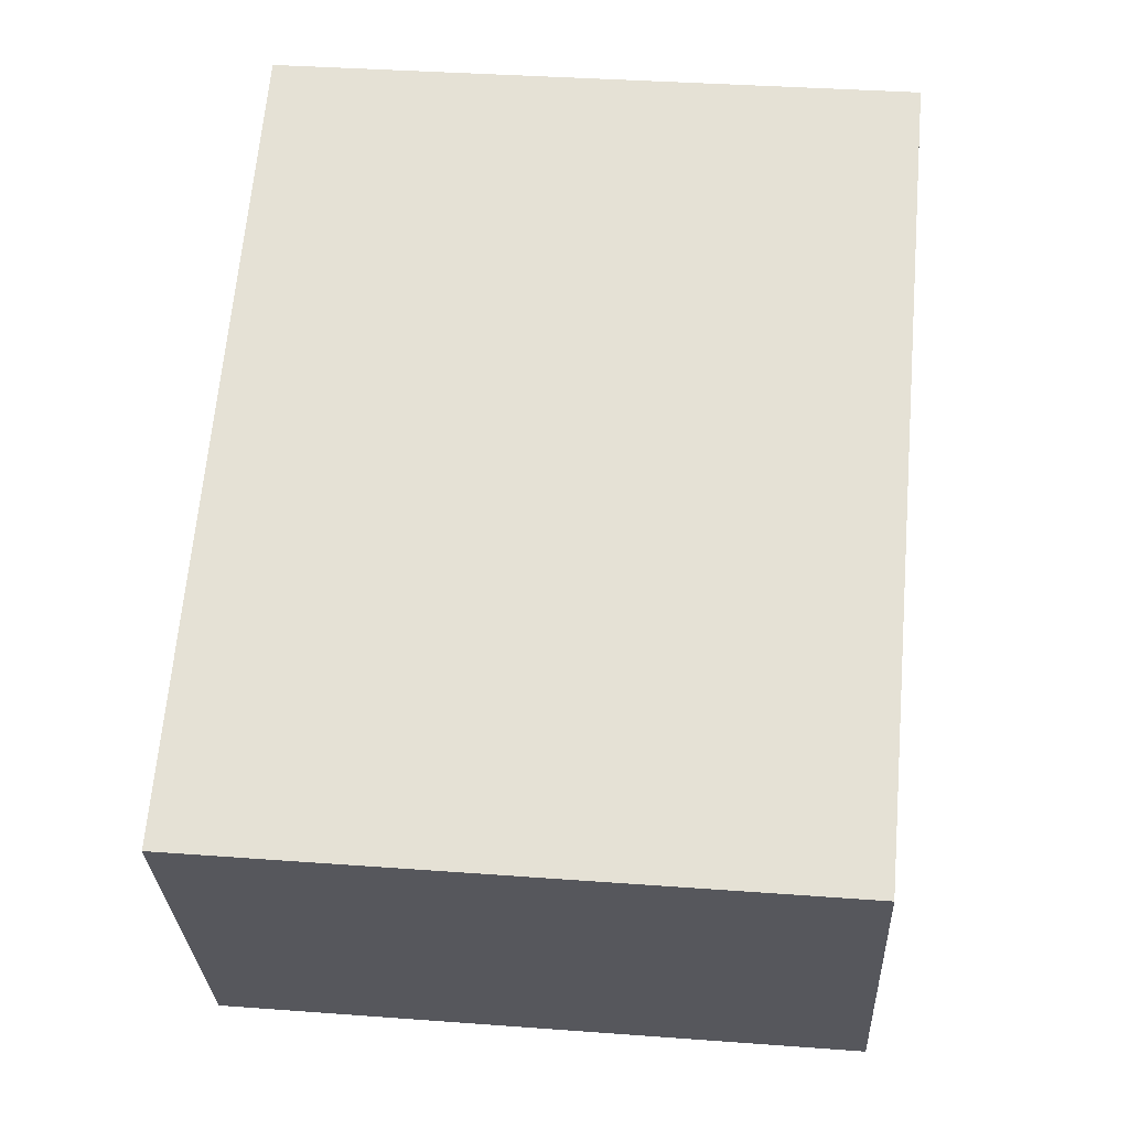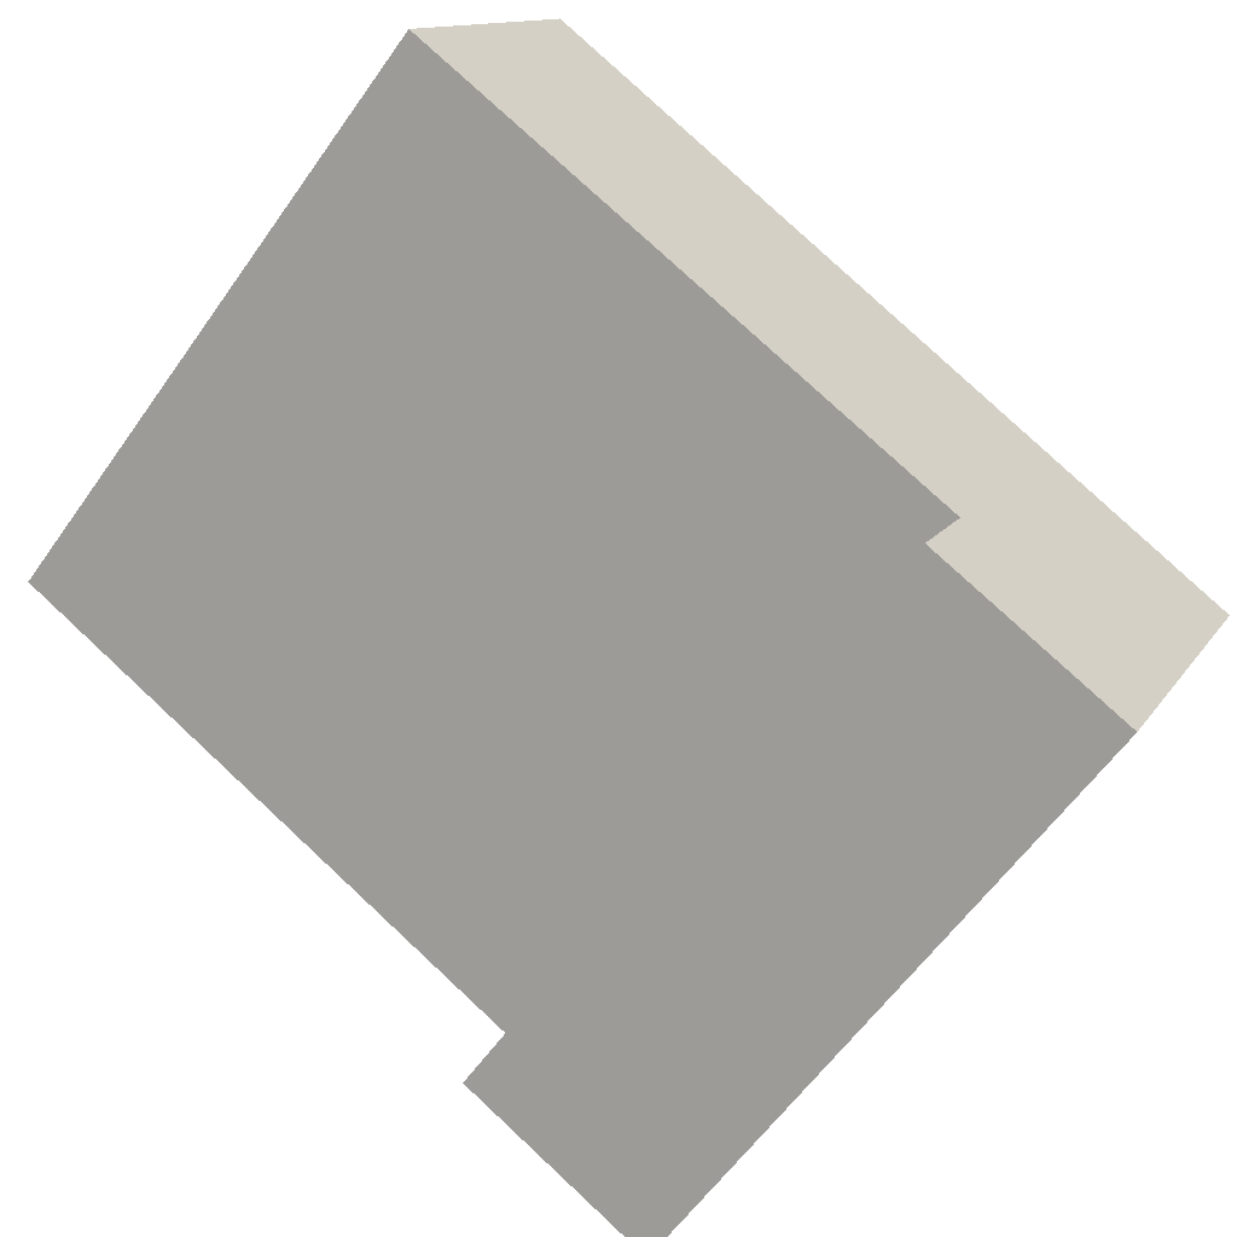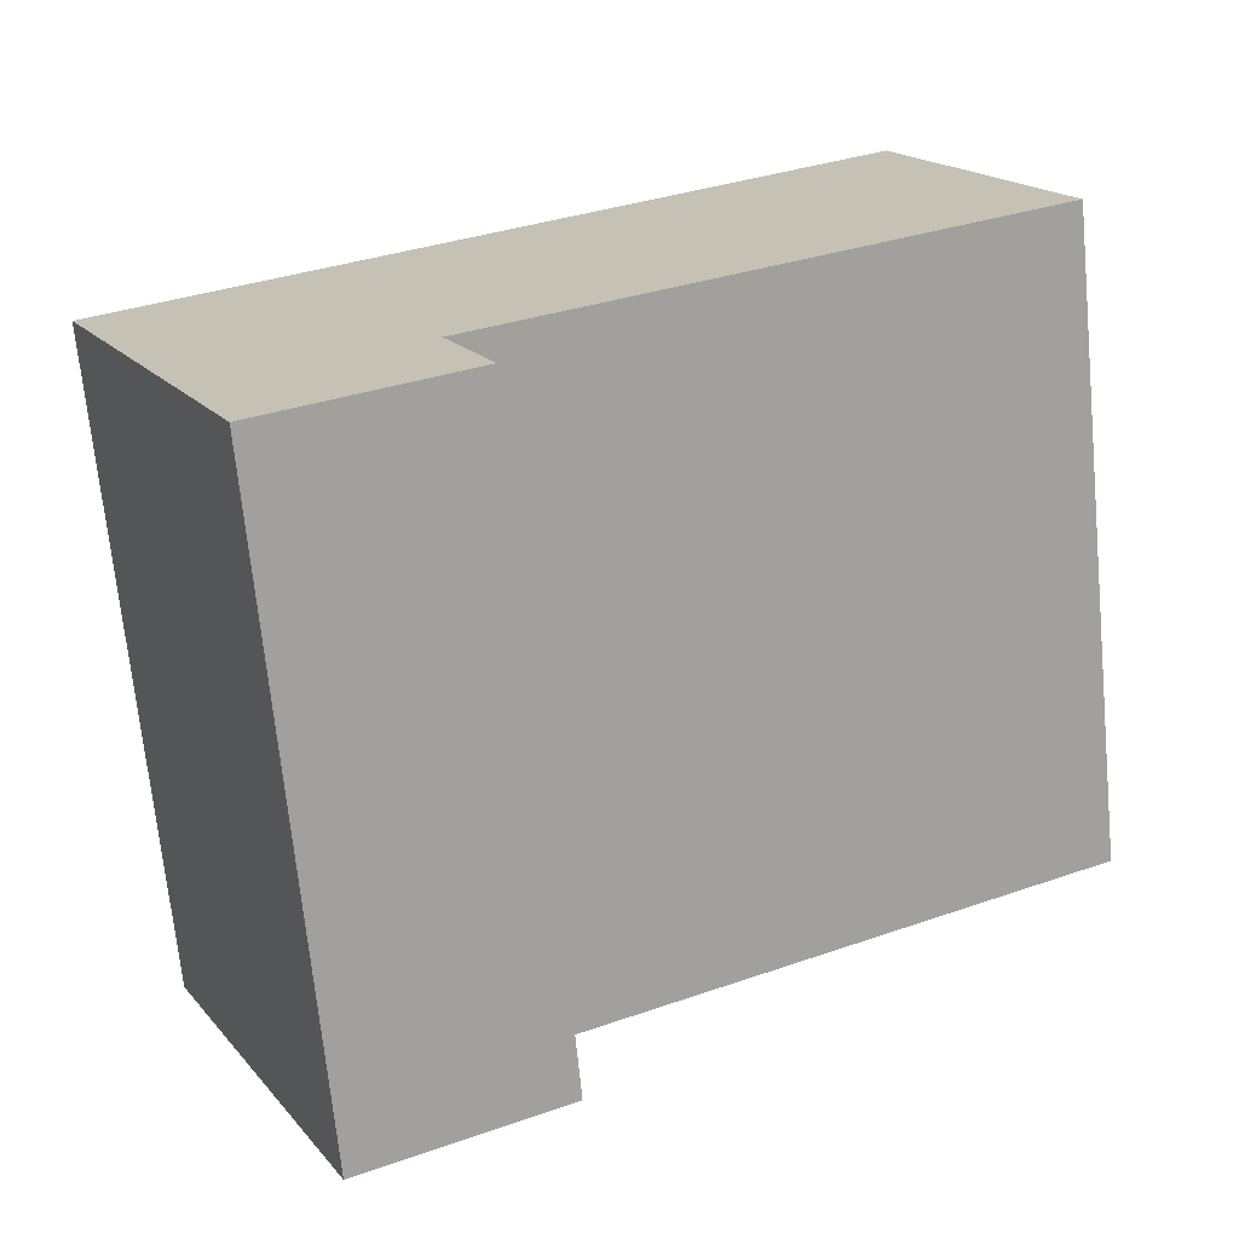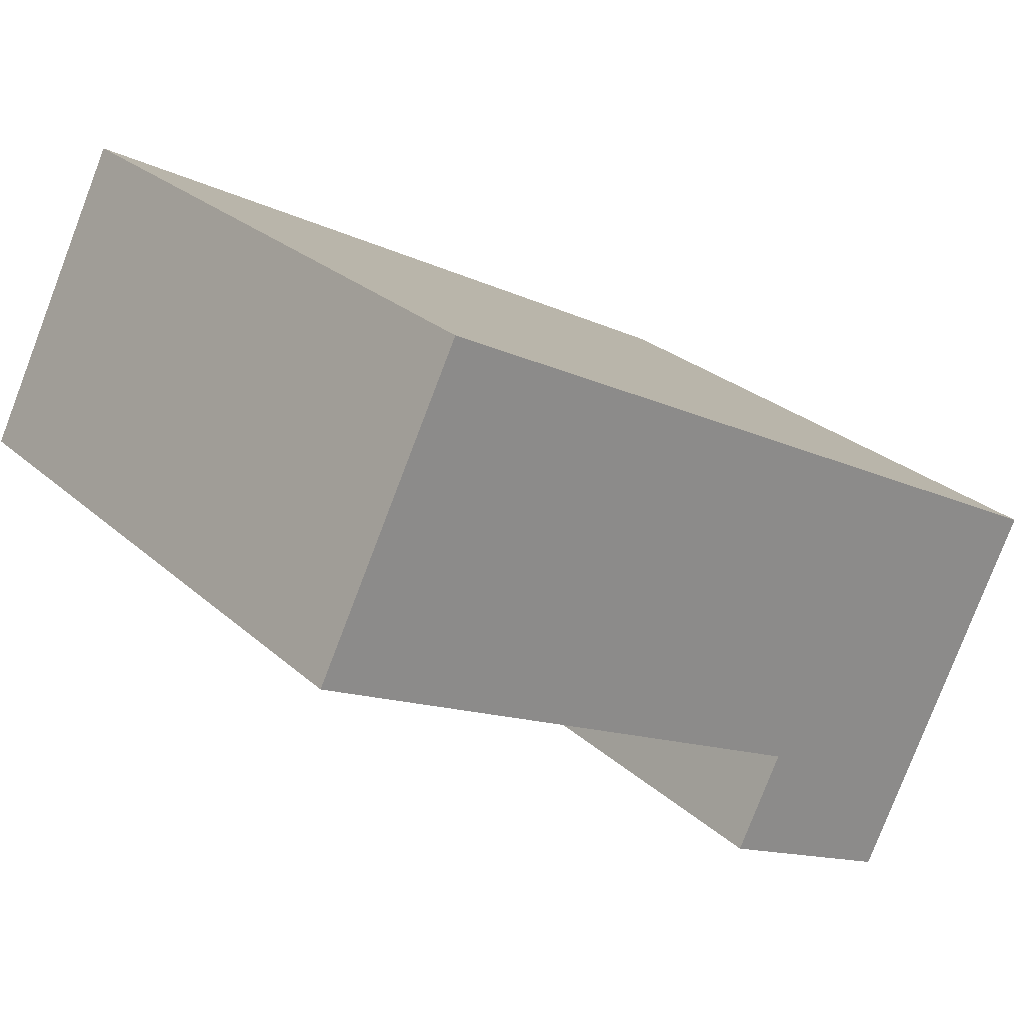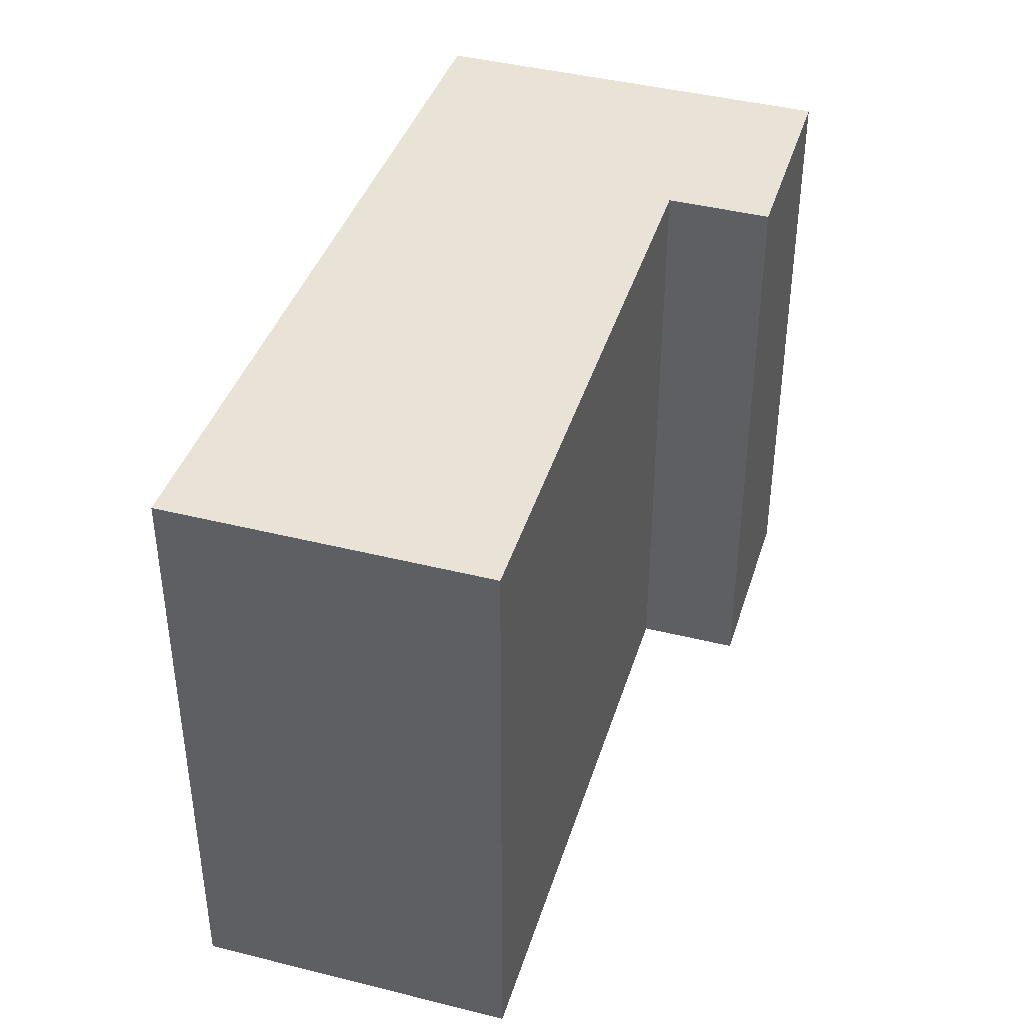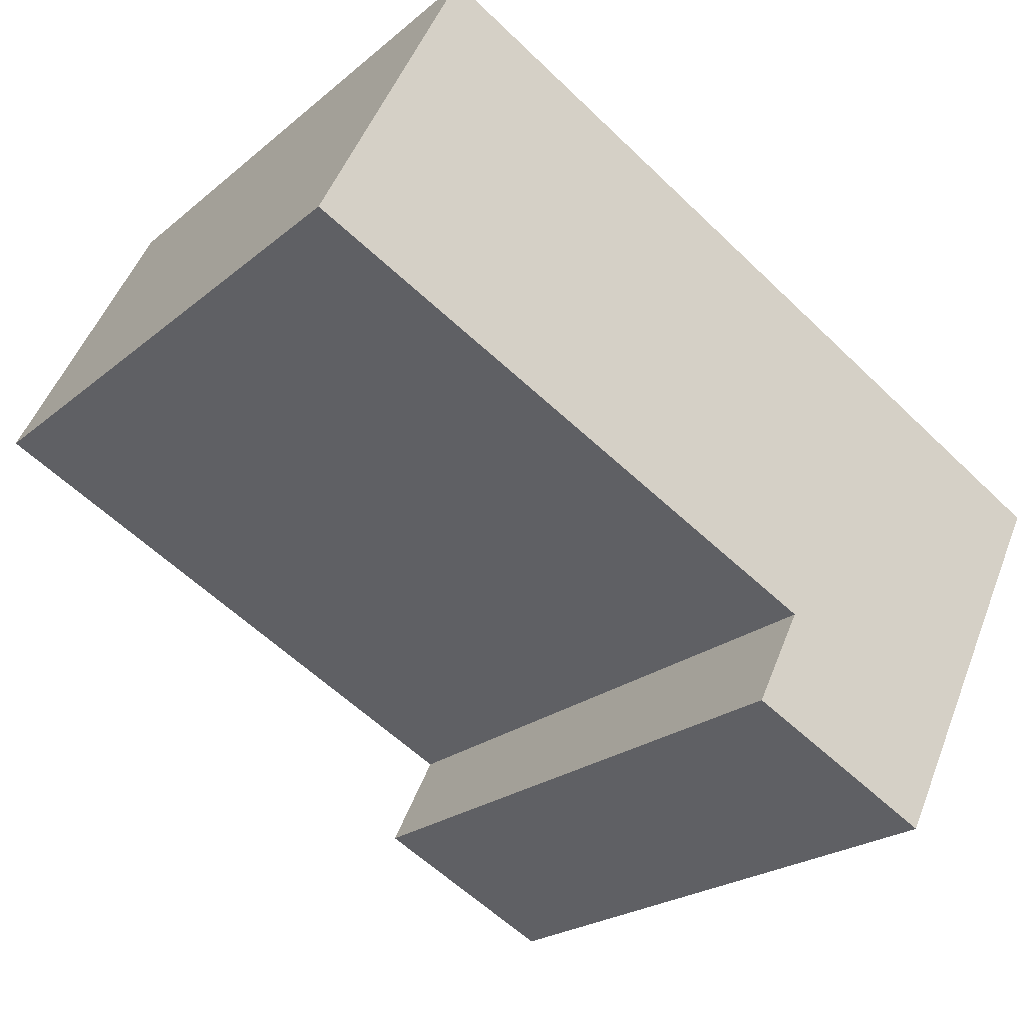
<metadata>
{"format":"obj","ext":"obj","renderer":"f3d","projection":"perspective","resolution":1024,"background":"white","views":[{"elev":35.8,"azim":-84.4,"up":"+Z"},{"elev":-60.7,"azim":144.8,"up":"+Z"},{"elev":-69.8,"azim":5.6,"up":"+Z"},{"elev":26.3,"azim":143.9,"up":"+Z"},{"elev":41.9,"azim":80.5,"up":"+Y"},{"elev":-22.2,"azim":144.6,"up":"+Z"}]}
</metadata>
<code>
v  0.748 2.611 -1.509
v  1.343 2.611 -0.728
v  1.536 2.611 -1.119
v  2.984 2.611 1.587
v  3.581 2.611 0.381
v  0 2.611 1.599e-16
v  3.581 -2.333e-17 0.381
v  1.343 4.458e-17 -0.728
v  1.536 6.852e-17 -1.119
v  0.748 9.24e-17 -1.509
v  2.984 -9.718e-17 1.587
v  0 0 0
g defaultobject
f 1 2 3
f 2 4 5
f 4 2 1
f 4 1 6
f 7 2 5
f 2 7 8
f 9 1 3
f 1 9 10
f 8 3 2
f 3 8 9
f 11 5 4
f 5 11 7
f 10 6 1
f 6 10 12
f 12 4 6
f 4 12 11
f 9 12 10
f 12 9 8
f 12 8 11
f 11 8 7

</code>
